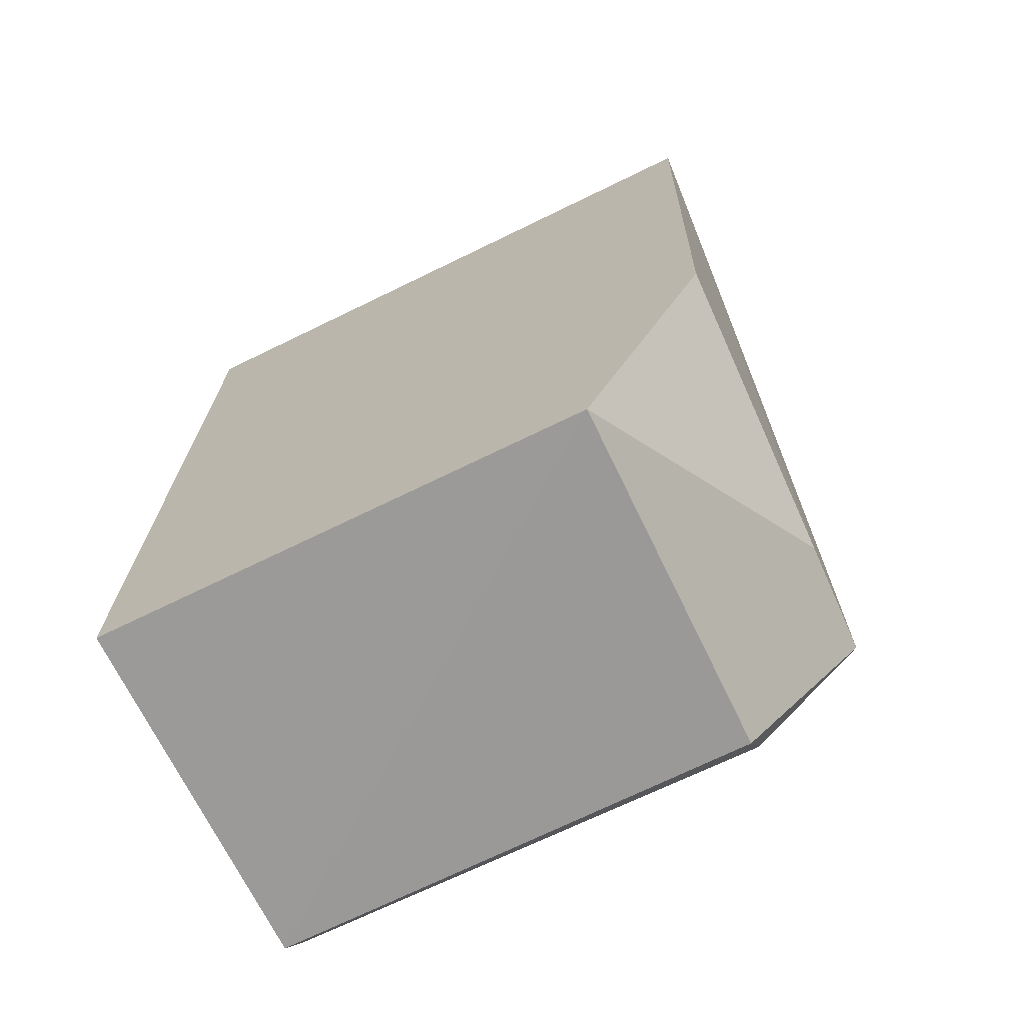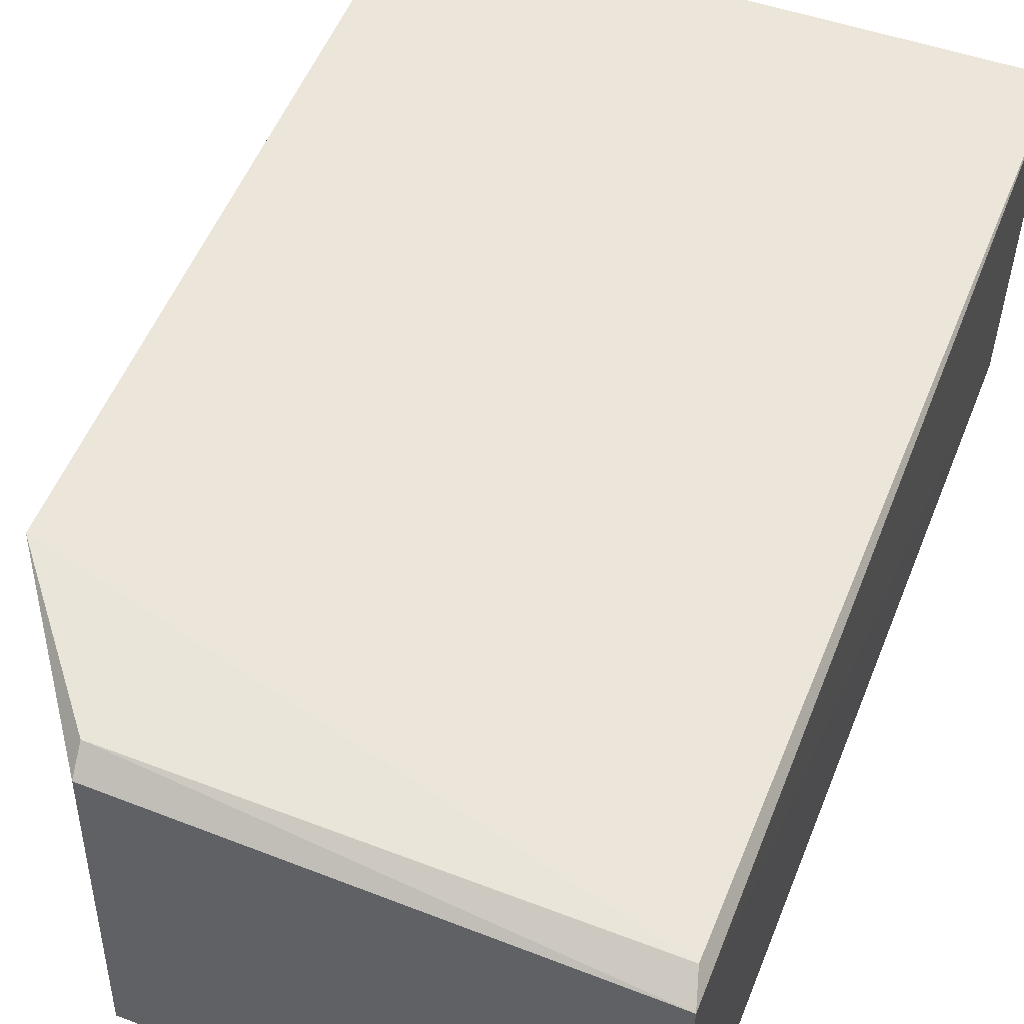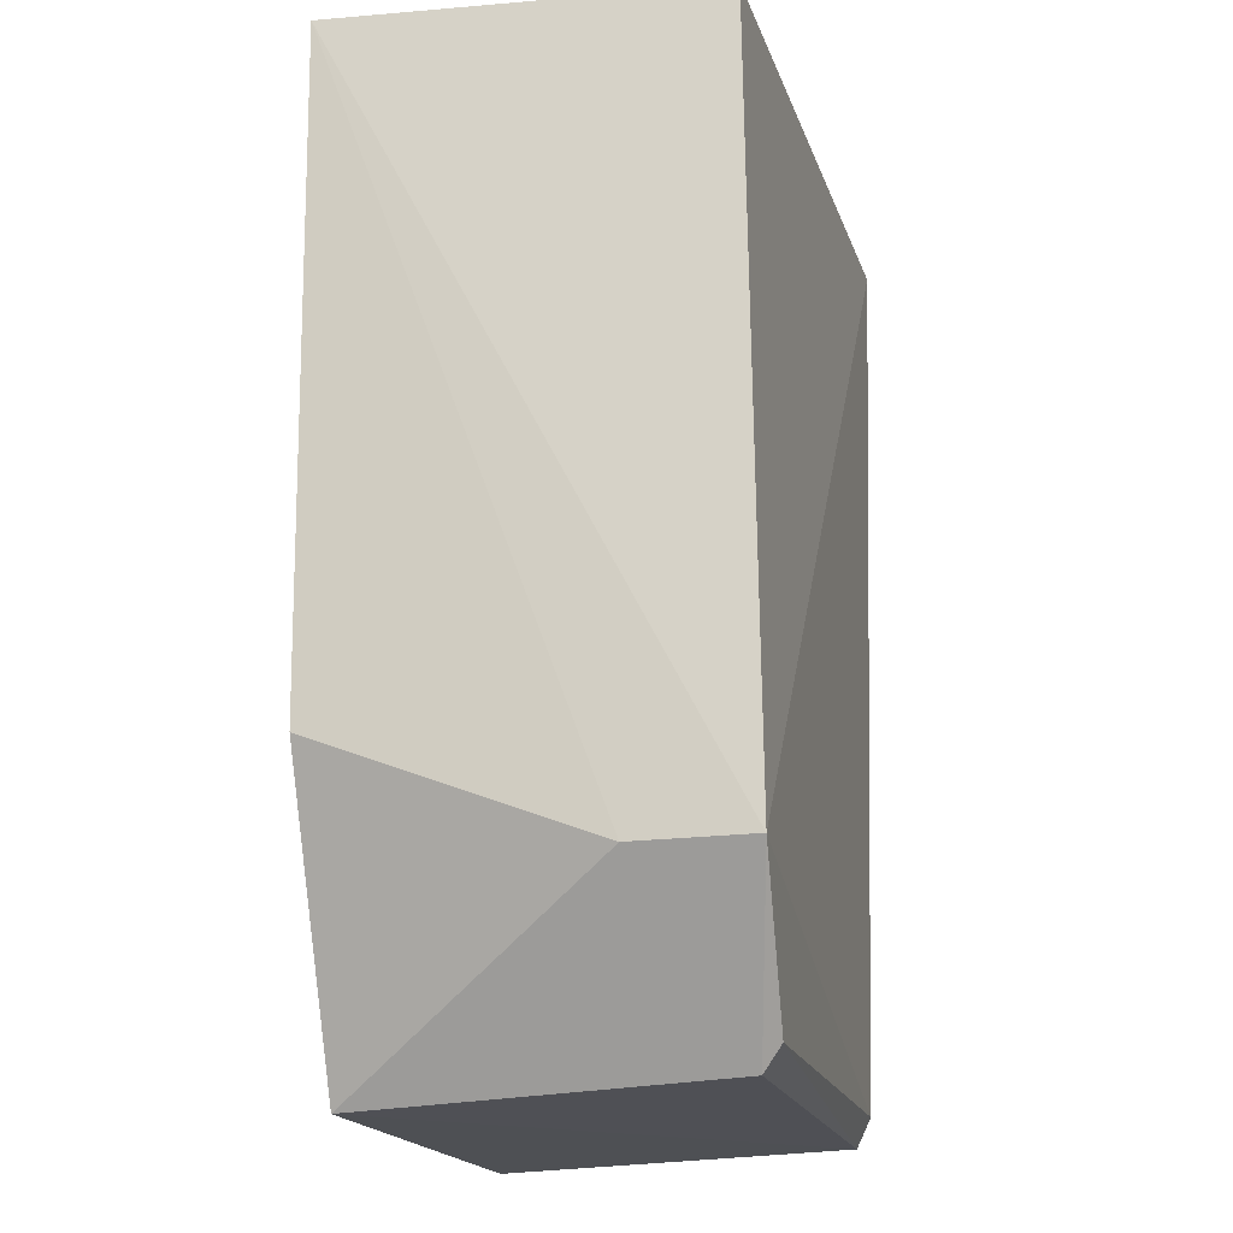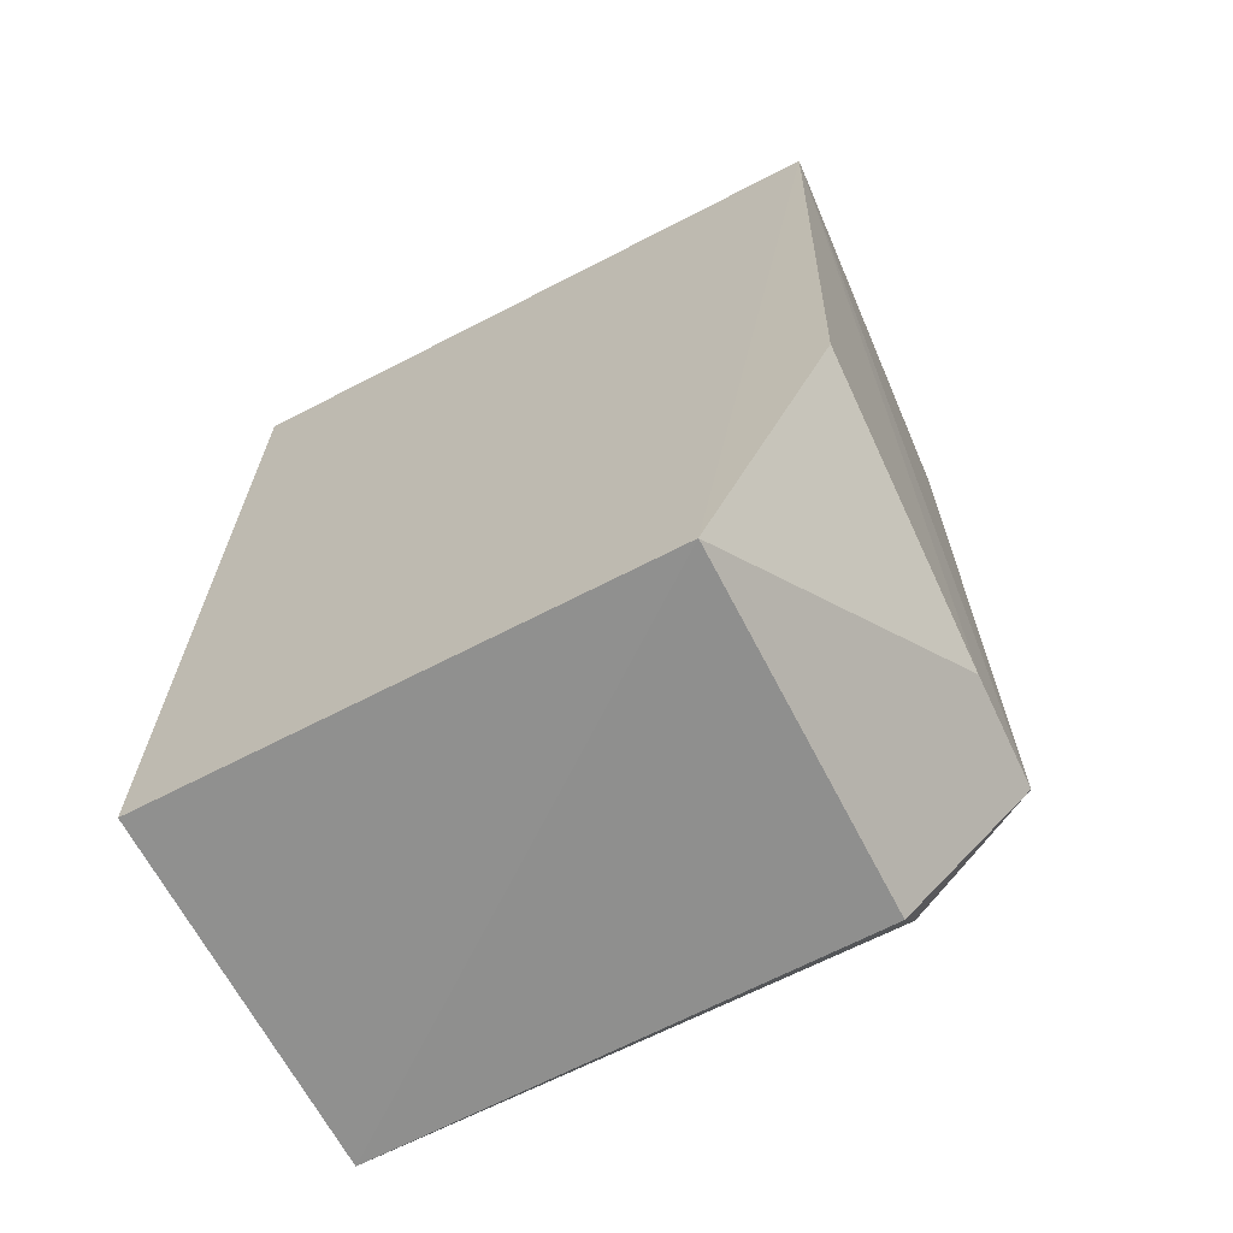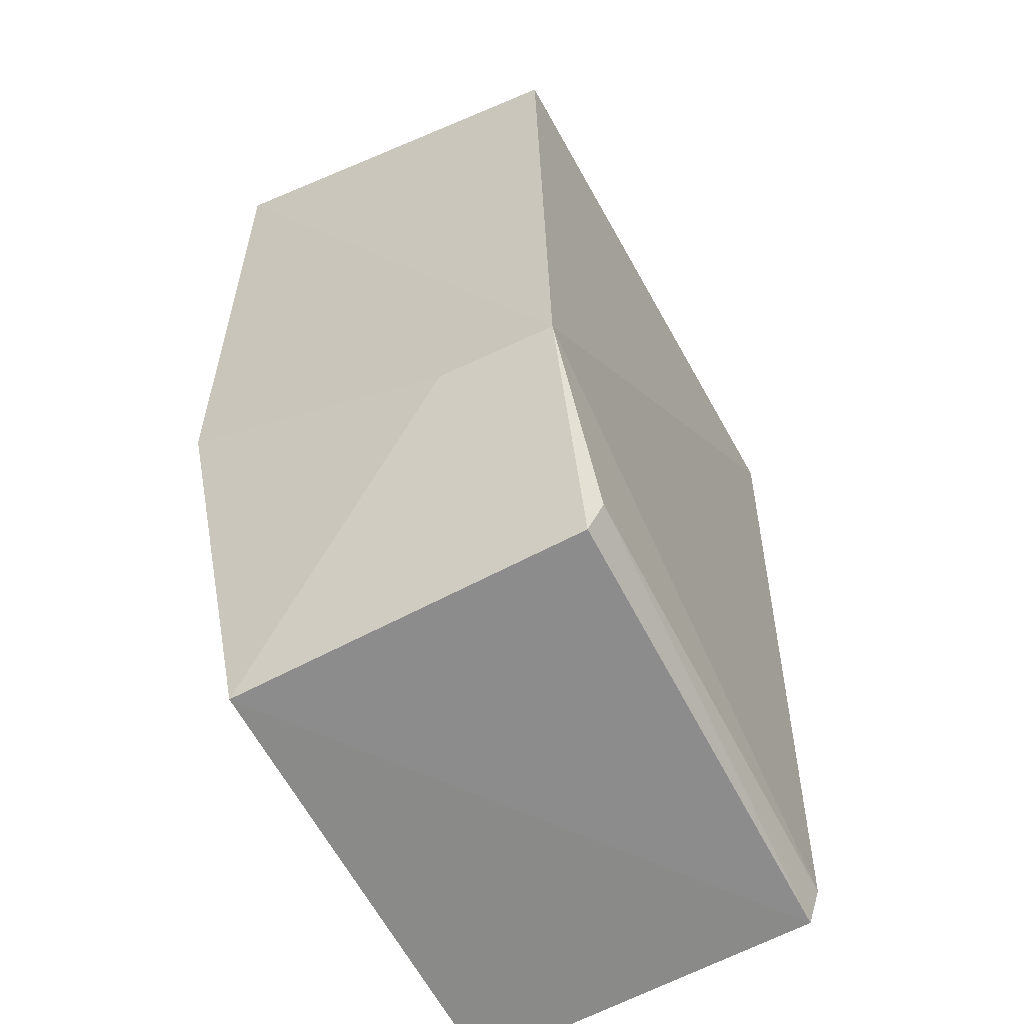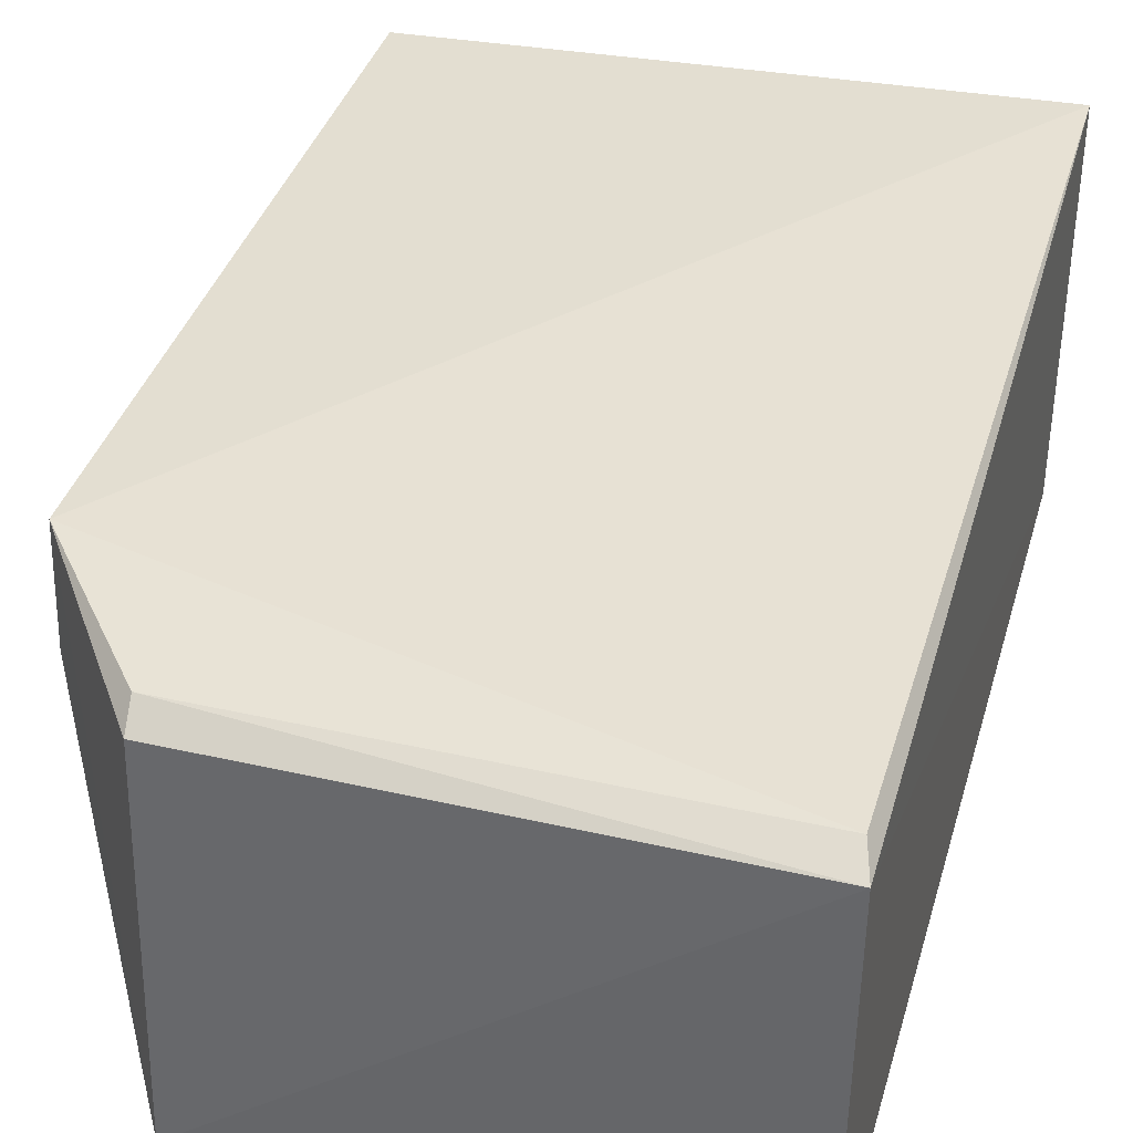
<metadata>
{"format":"obj","ext":"obj","renderer":"f3d","projection":"perspective","resolution":1024,"background":"white","views":[{"elev":-71.2,"azim":25.9,"up":"+Z"},{"elev":54.5,"azim":-158.3,"up":"+Y"},{"elev":-18.3,"azim":104.1,"up":"+Z"},{"elev":-67.5,"azim":27.3,"up":"+Z"},{"elev":-62.0,"azim":117.4,"up":"+Z"},{"elev":37.7,"azim":-164.3,"up":"+Y"}]}
</metadata>
<code>
v 0.01611 0.03898 0.03857
v 0.0172 0.02338 0.03874
v 0.01595 0.03932 0.007982
v -0.008813 0.03808 0.0009089
v -0.008812 0.02339 0.03873
v 0.0111 0.02334 0.0003348
v -0.008815 0.03968 0.03873
v 0.01639 0.02339 0.01223
v 0.01101 0.03809 0.001129
v -0.008753 0.02337 0.00031
v -0.008443 0.03873 0.002097
v 0.01611 0.0346 0.007923
v 0.01114 0.03884 0.002155
f 1 2 3
f 6 2 5
f 7 1 3
f 7 4 5
f 7 5 2
f 7 2 1
f 8 2 6
f 9 6 4
f 9 3 6
f 10 6 5
f 10 5 4
f 10 4 6
f 11 7 3
f 11 4 7
f 12 8 6
f 12 6 3
f 12 3 2
f 12 2 8
f 13 9 4
f 13 4 11
f 13 11 3
f 13 3 9

</code>
